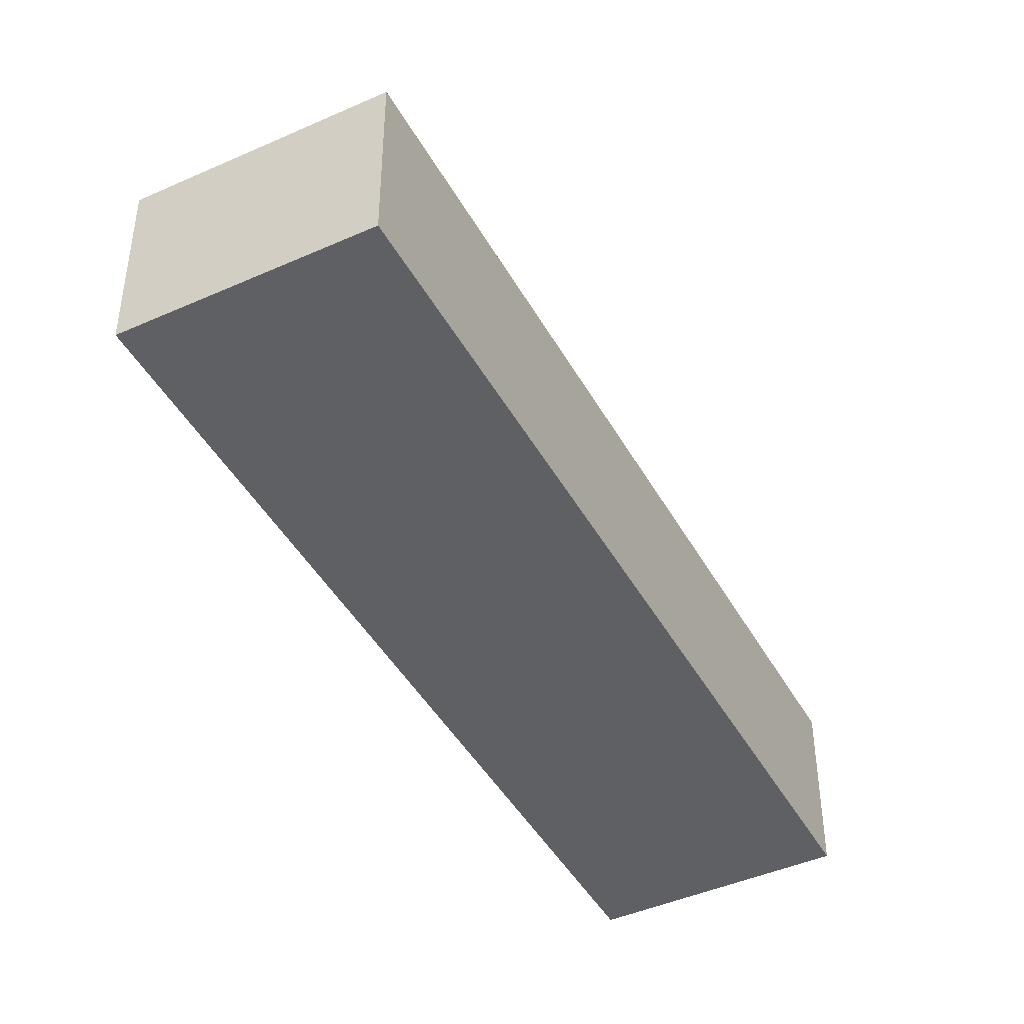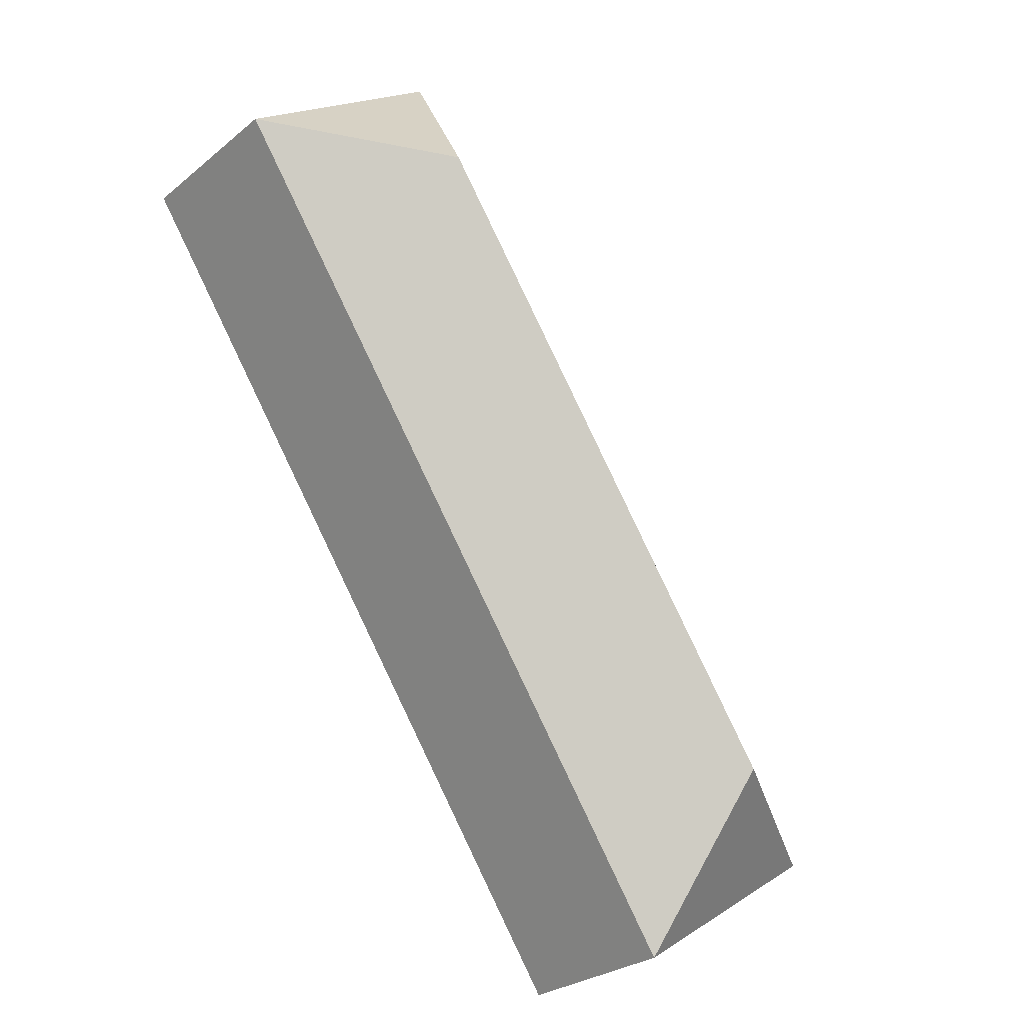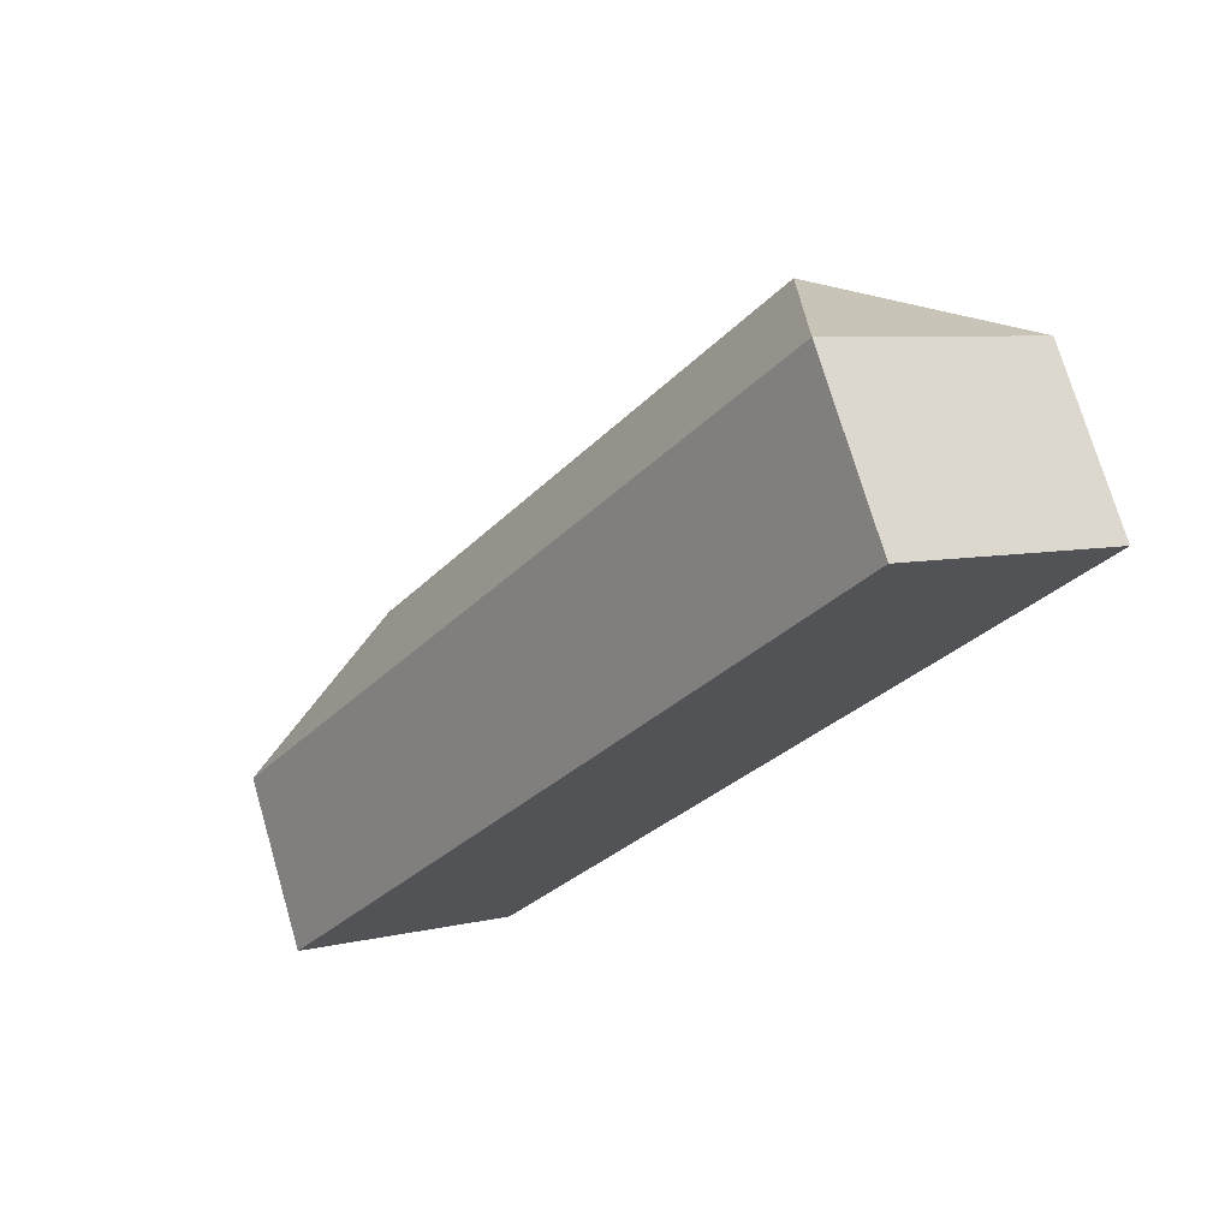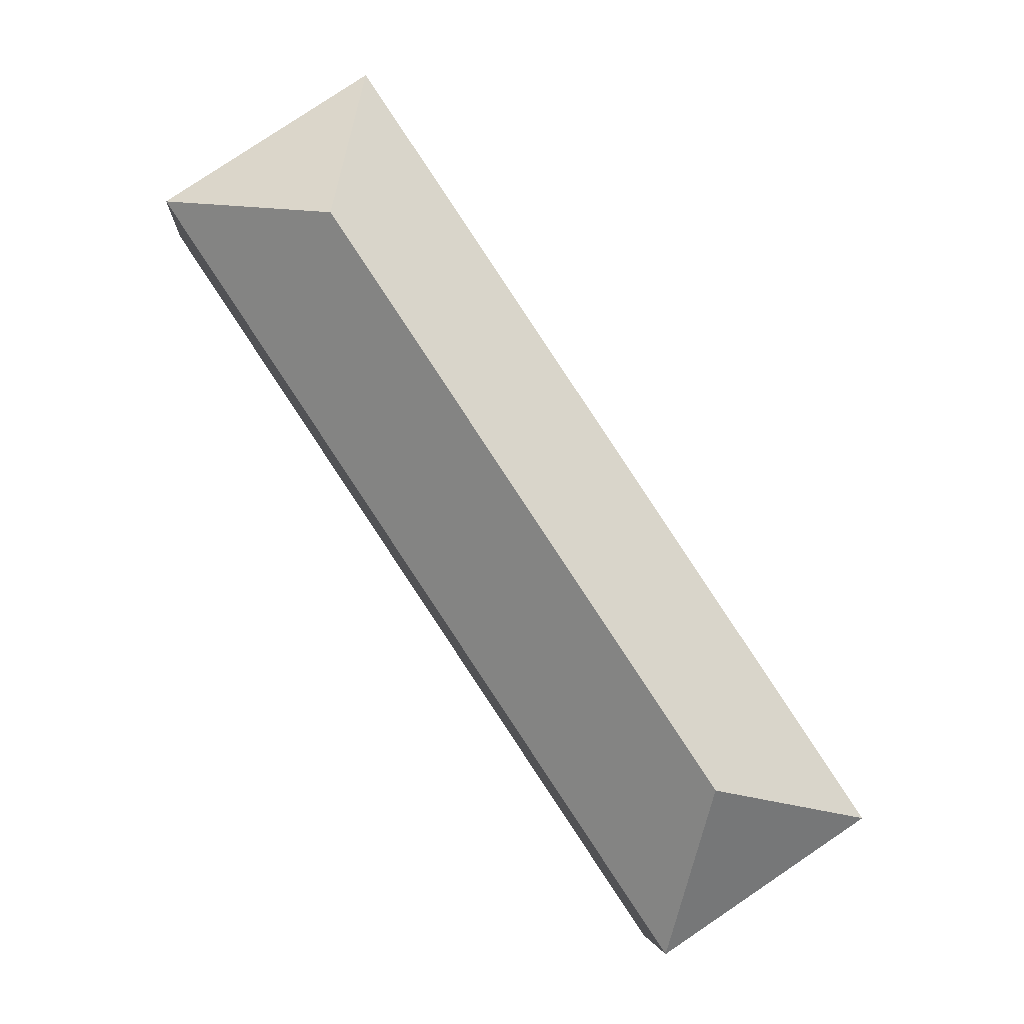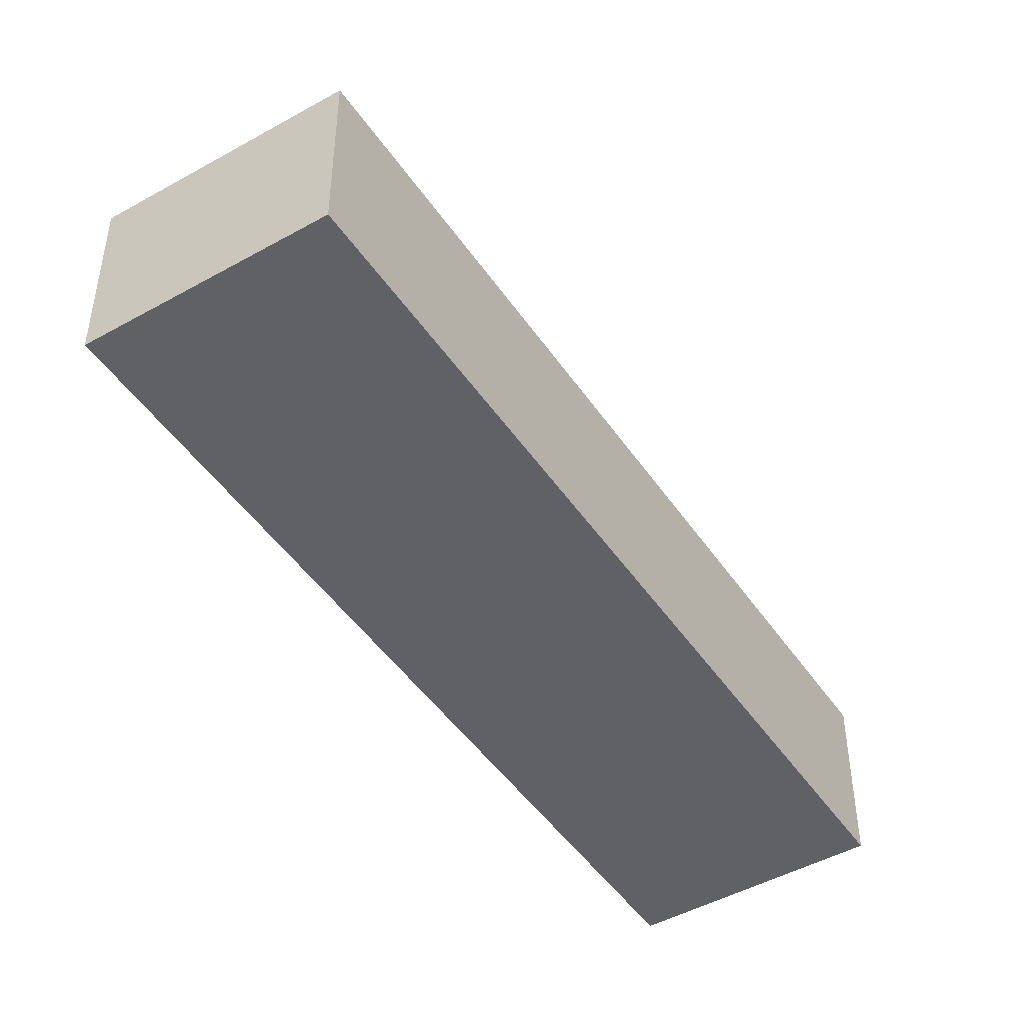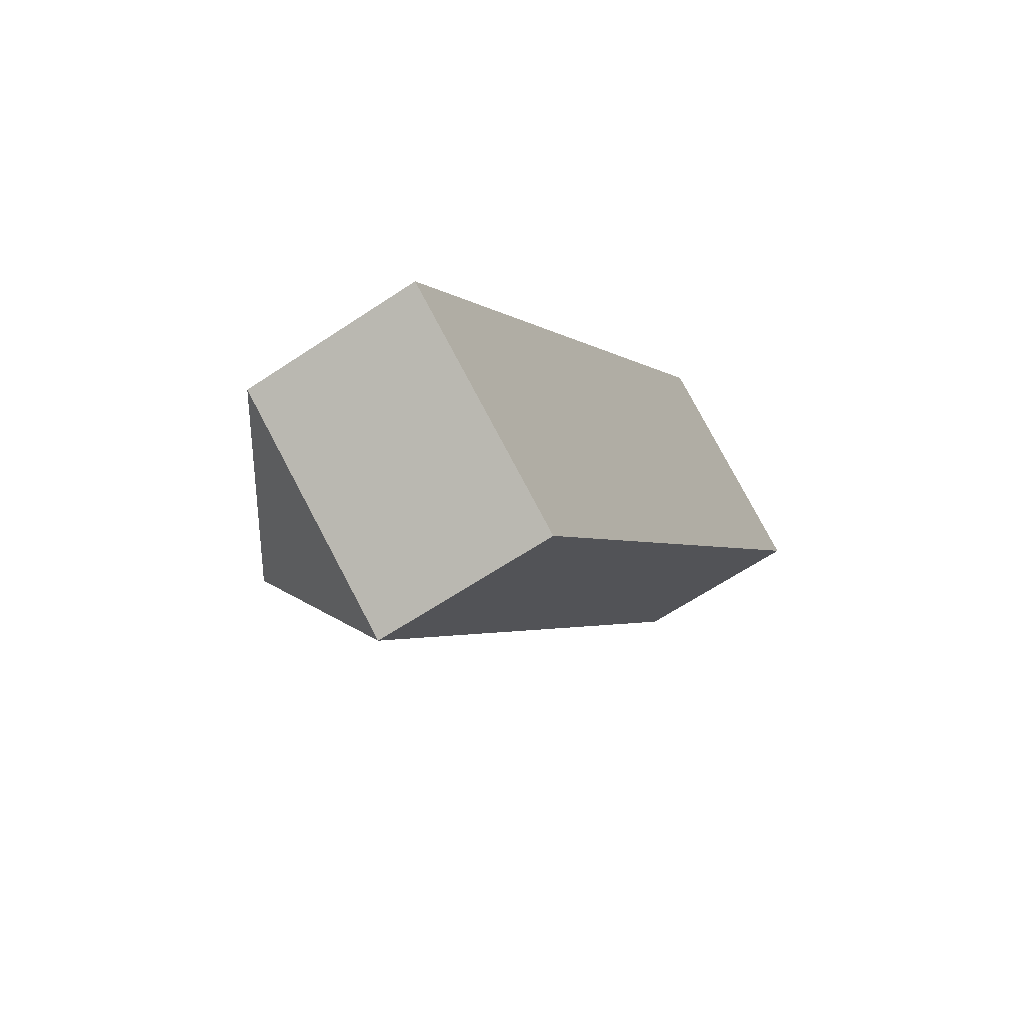
<metadata>
{"format":"obj","ext":"obj","renderer":"f3d","projection":"perspective","resolution":1024,"background":"white","views":[{"elev":-44.5,"azim":-118.8,"up":"+Y"},{"elev":-27.5,"azim":140.8,"up":"+Z"},{"elev":73.5,"azim":-16.3,"up":"+Z"},{"elev":-4.6,"azim":176.1,"up":"+Z"},{"elev":-47.0,"azim":-113.8,"up":"+Y"},{"elev":-62.9,"azim":-55.8,"up":"+Z"}]}
</metadata>
<code>
v  38.9 20.73 42.55
v  36.49 12.53 54.66
v  51.01 12.53 44.97
v  41.42 12.53 30.6
v  12.11 20.73 2.414
v  39.8 12.53 28.17
v  25.71 12.53 7.067
v  24.1 12.53 4.655
v  14.92 12.53 -9.093
v  14.52 12.53 -9.694
v  14.25 12.53 -9.513
v  0 12.53 7.674e-16
v  14.52 5.936e-16 -9.694
v  0 0 0
v  14.25 5.825e-16 -9.513
v  36.49 -3.347e-15 54.66
v  51.01 -2.753e-15 44.97
v  14.92 5.568e-16 -9.093
v  24.1 -2.85e-16 4.655
v  25.71 -4.327e-16 7.067
v  39.8 -1.725e-15 28.17
v  41.42 -1.874e-15 30.6
g defaultobject
f 1 2 3
f 4 1 3
f 1 4 5
f 5 4 6
f 5 6 7
f 5 7 8
f 5 8 9
f 5 9 10
f 11 5 10
f 5 11 12
f 1 12 2
f 12 1 5
f 13 11 10
f 11 13 12
f 12 13 14
f 14 13 15
f 14 2 12
f 2 14 16
f 16 3 2
f 3 16 17
f 9 13 10
f 13 9 18
f 18 9 8
f 18 8 19
f 19 8 7
f 19 7 20
f 20 7 6
f 20 6 21
f 21 6 4
f 21 4 22
f 22 4 3
f 22 3 17
f 14 17 16
f 17 14 22
f 22 14 21
f 21 14 20
f 20 14 19
f 19 14 18
f 18 14 15
f 18 15 13

</code>
